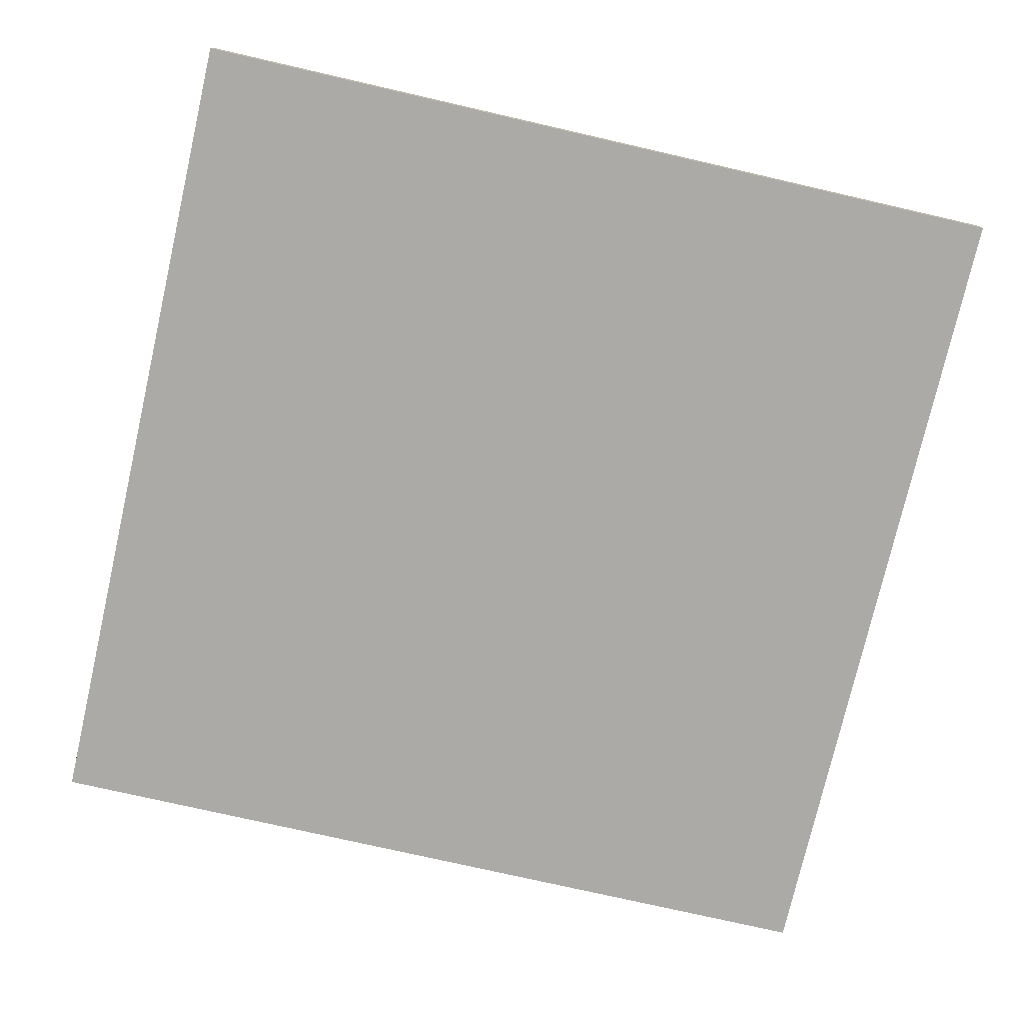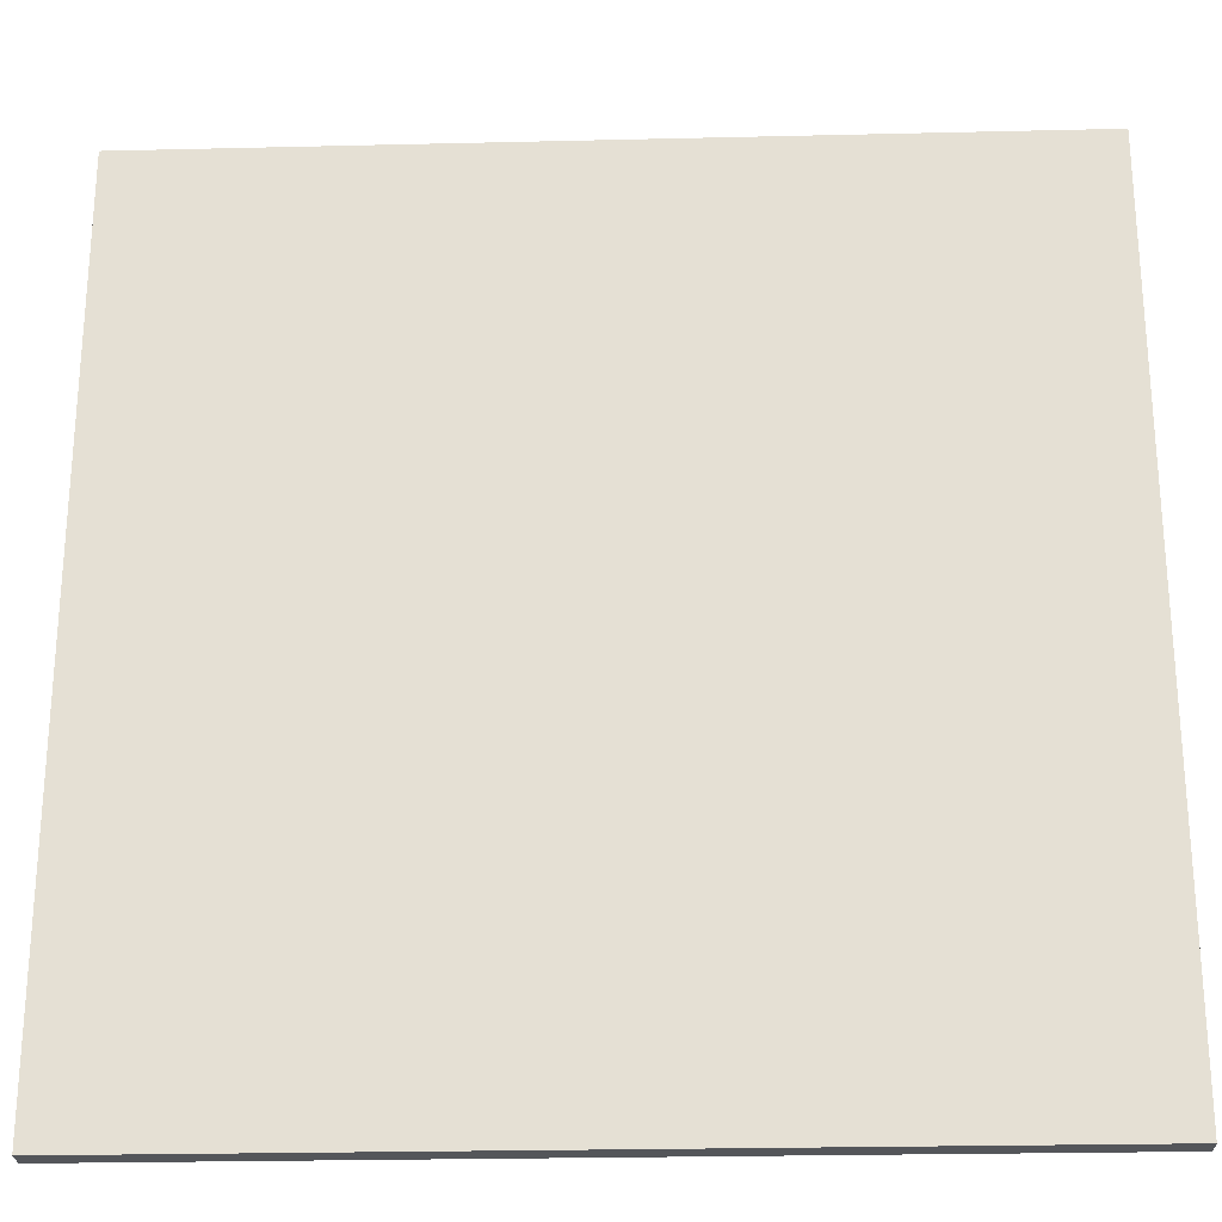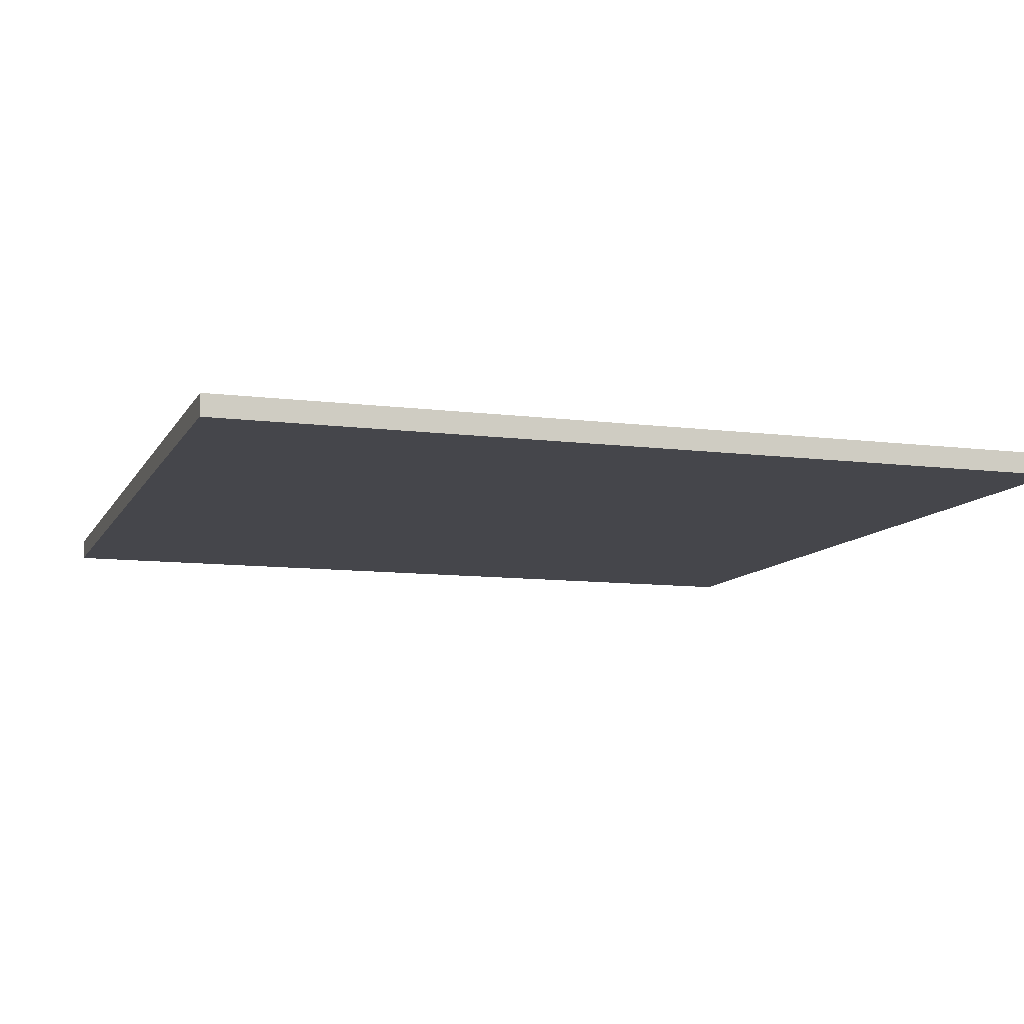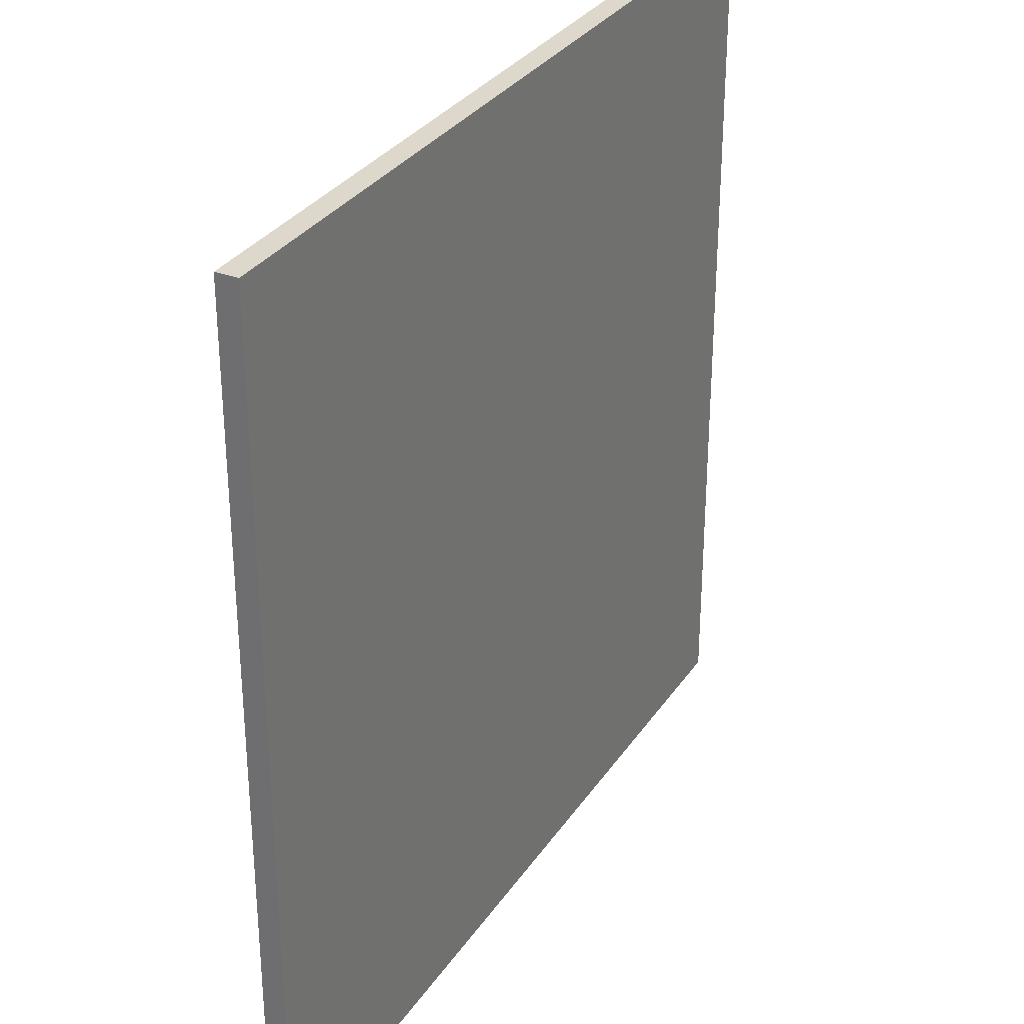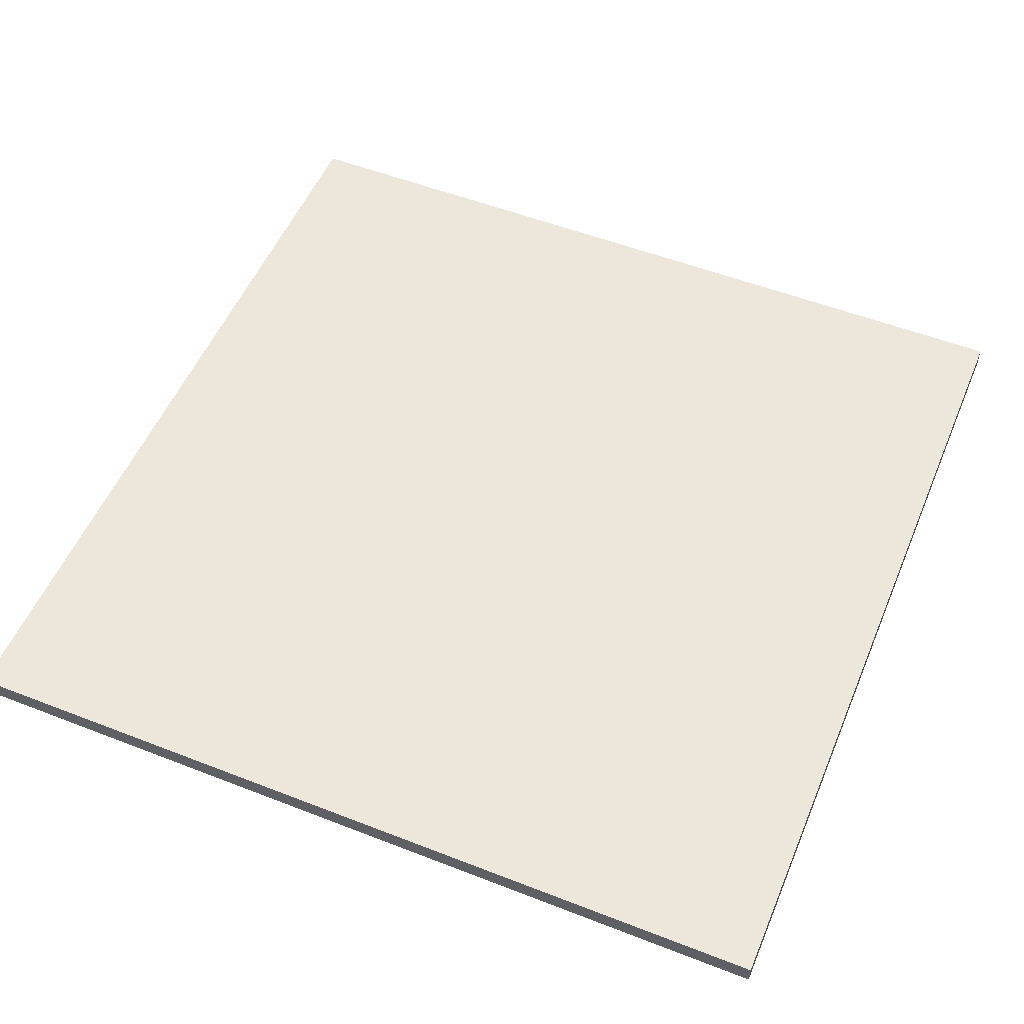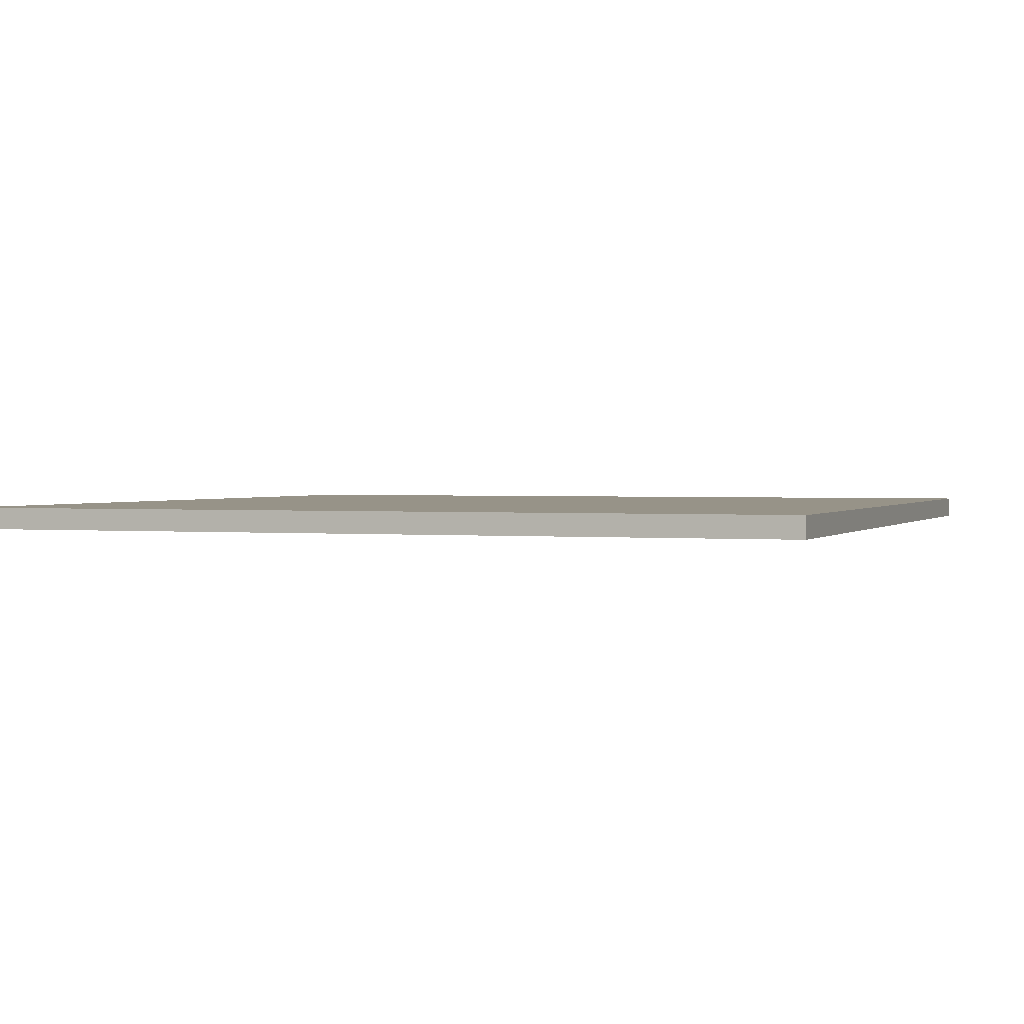
<metadata>
{"format":"obj","ext":"obj","renderer":"f3d","projection":"perspective","resolution":1024,"background":"white","views":[{"elev":-75.8,"azim":77.1,"up":"+Y"},{"elev":-25.3,"azim":2.2,"up":"+Z"},{"elev":-10.0,"azim":161.8,"up":"+Y"},{"elev":31.5,"azim":118.2,"up":"+Z"},{"elev":53.4,"azim":112.6,"up":"+Y"},{"elev":1.4,"azim":20.1,"up":"+Y"}]}
</metadata>
<code>
v -20 0 20
v -20 0 -0
v -20 0 -20
v -20 1 20
v -20 1 -0
v -20 1 -20
v 20 0 20
v 20 0 -0
v 20 0 -20
v 20 1 20
v 20 1 -0
v 20 1 -20
v -20 0 20
v -20 1 20
v 0 0 20
v 0 1 20
v 20 0 20
v 20 1 20
v -20 0 -20
v -20 1 -20
v 0 0 -20
v 0 1 -20
v 20 0 -20
v 20 1 -20
v -20 0 20
v 0 0 20
v 20 0 20
v -20 0 -0
v 0 0 -0
v 20 0 -0
v -20 0 -20
v 0 0 -20
v 20 0 -20
v -20 1 20
v 0 1 20
v 20 1 20
v -20 1 -0
v 0 1 -0
v 20 1 -0
v -20 1 -20
v 0 1 -20
v 20 1 -20
f 4 2 1
f 5 3 2
f 5 2 4
f 6 3 5
f 7 8 10
f 8 9 11
f 10 8 11
f 11 9 12
f 15 14 13
f 16 14 15
f 17 16 15
f 18 16 17
f 19 20 21
f 21 20 22
f 21 22 23
f 23 22 24
f 28 26 25
f 29 27 26
f 29 26 28
f 30 27 29
f 31 29 28
f 32 30 29
f 32 29 31
f 33 30 32
f 34 35 37
f 35 36 38
f 37 35 38
f 38 36 39
f 37 38 40
f 38 39 41
f 40 38 41
f 41 39 42

</code>
